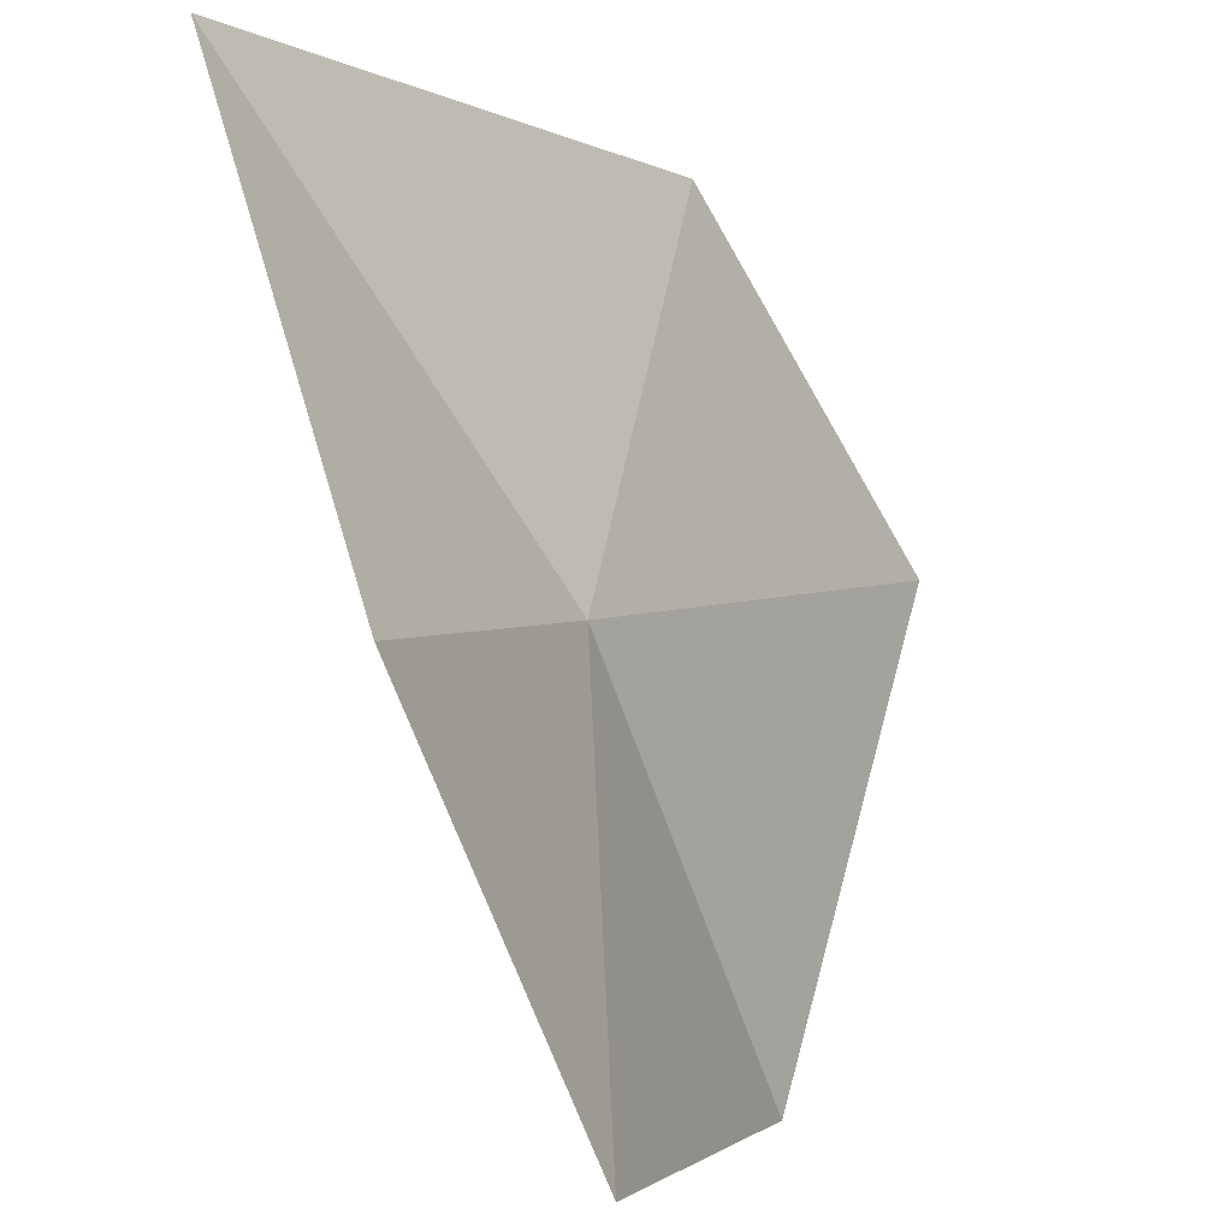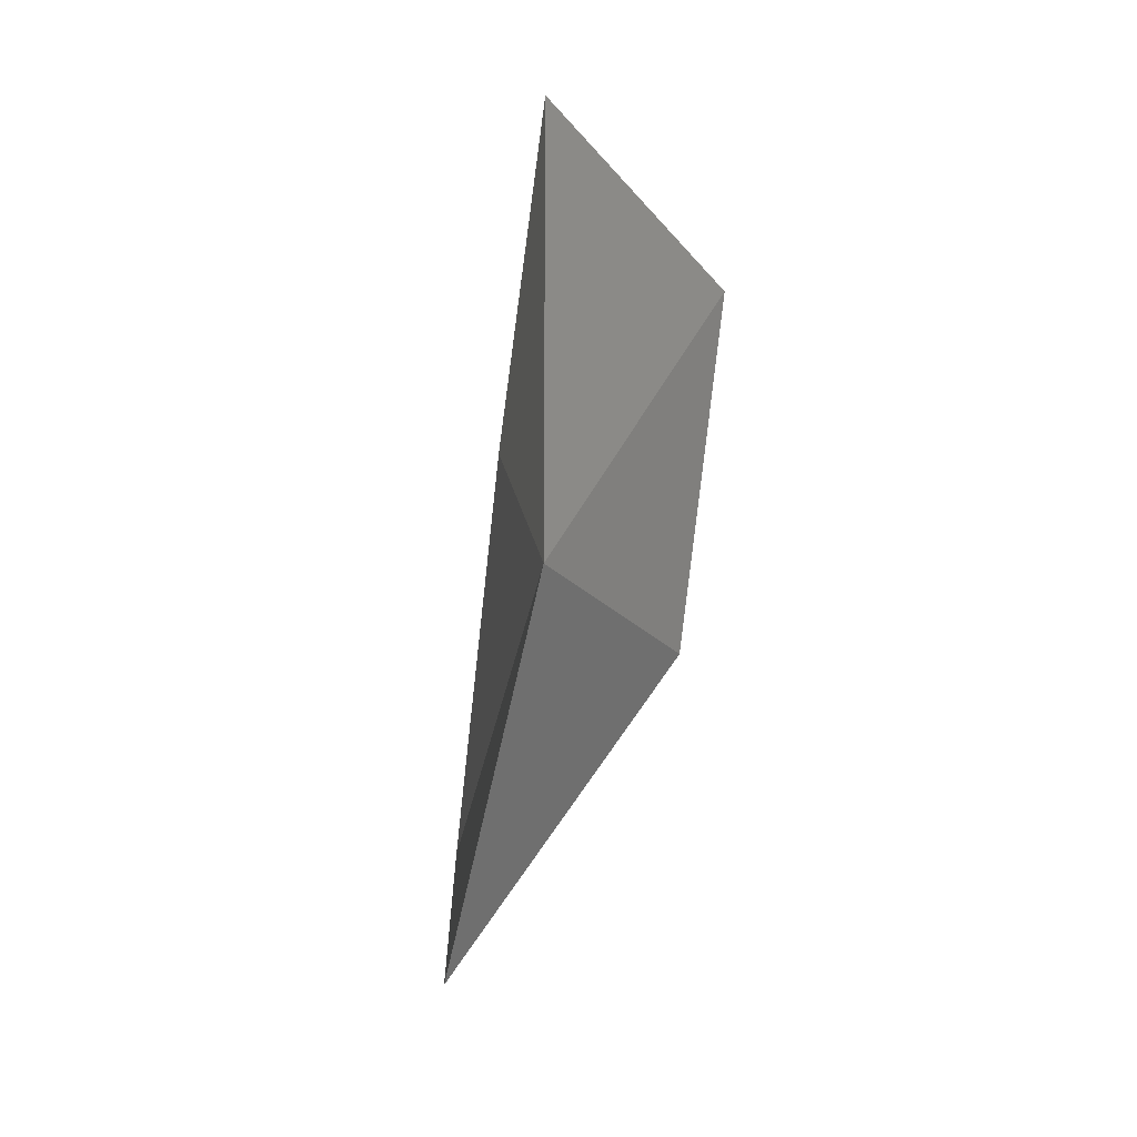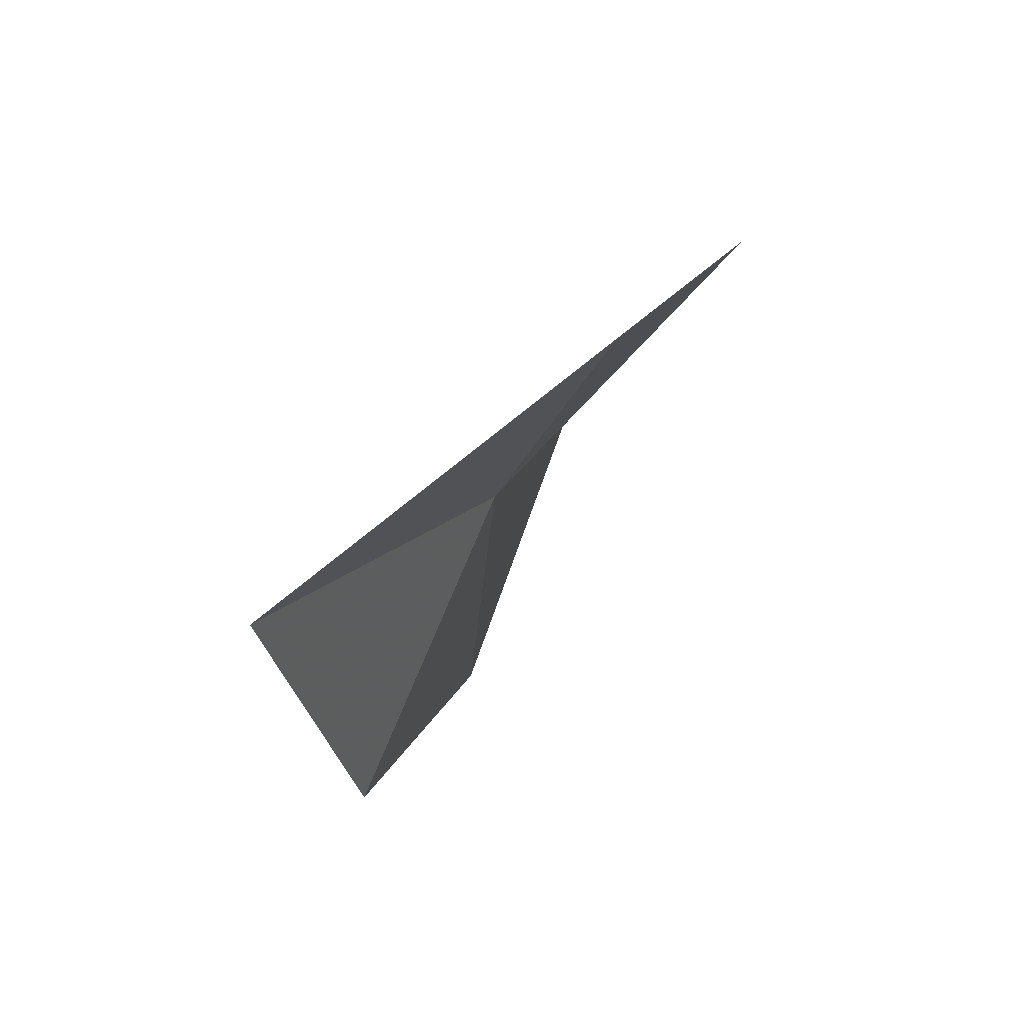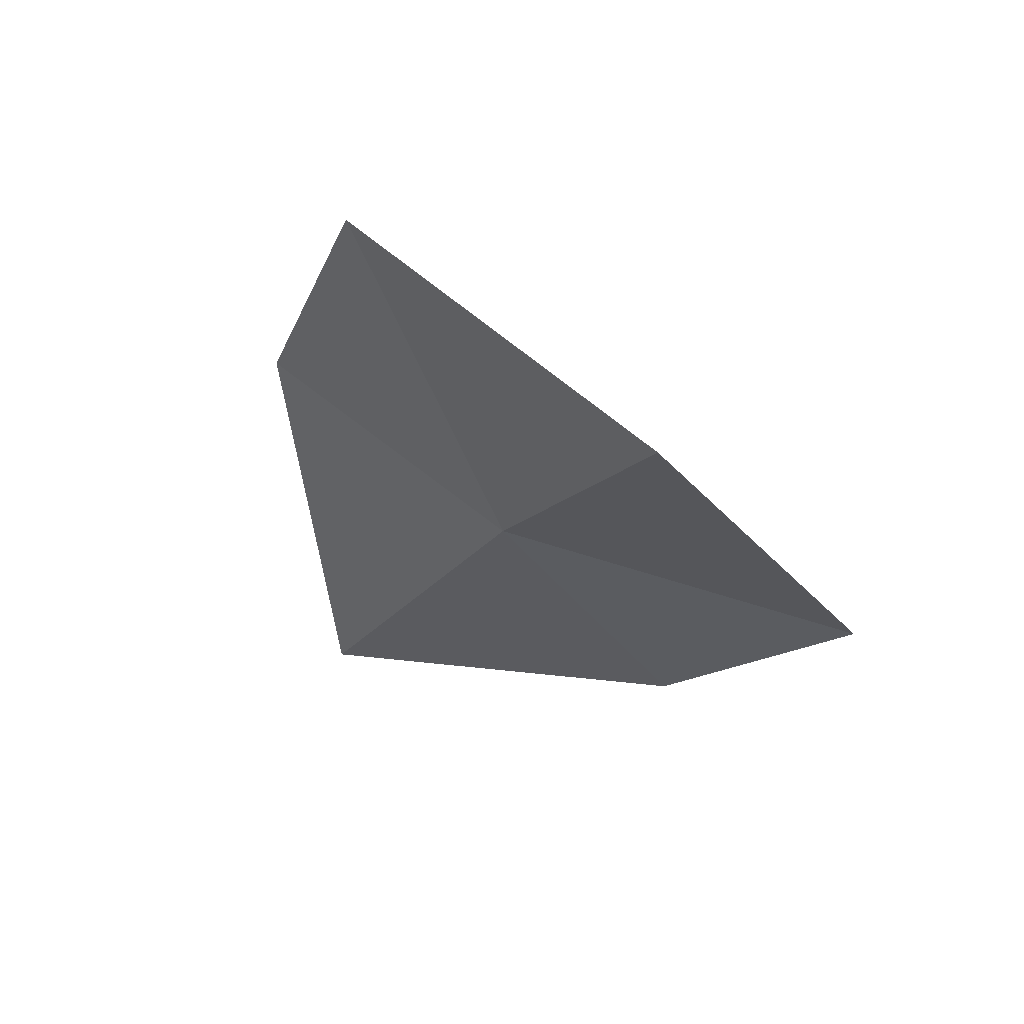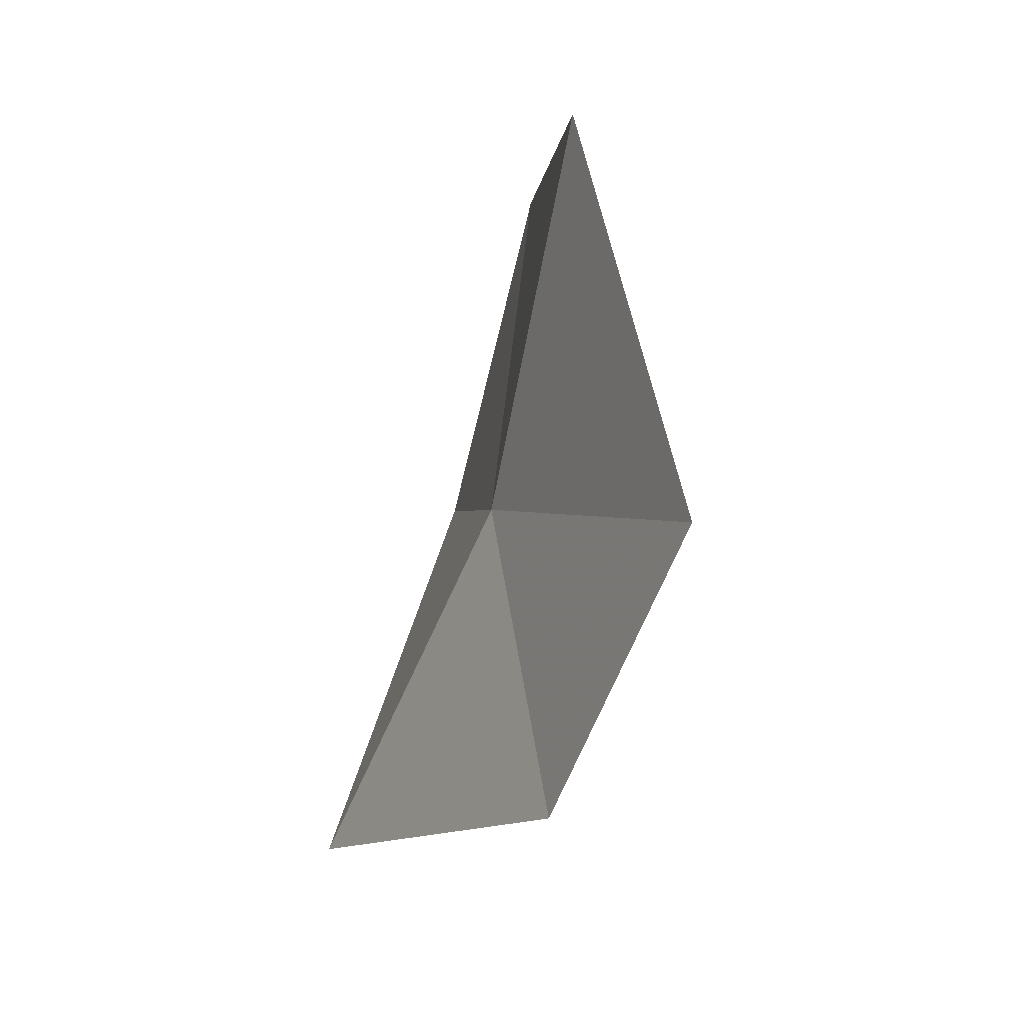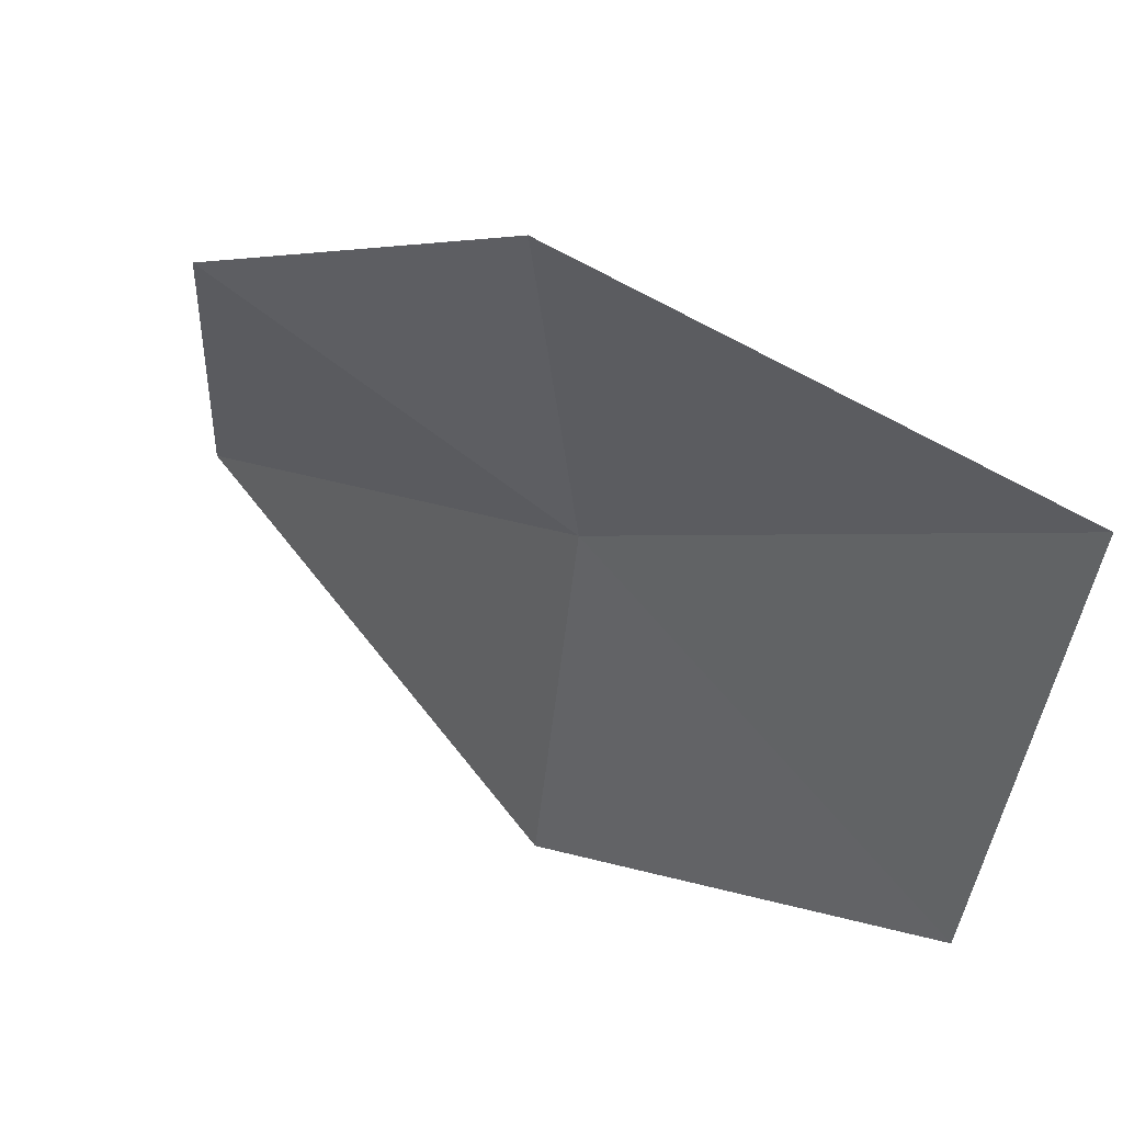
<metadata>
{"format":"obj","ext":"obj","renderer":"f3d","projection":"perspective","resolution":1024,"background":"white","views":[{"elev":-74.3,"azim":5.6,"up":"+Z"},{"elev":-2.0,"azim":45.1,"up":"+Y"},{"elev":-79.8,"azim":-4.7,"up":"+Y"},{"elev":75.9,"azim":-30.4,"up":"+Y"},{"elev":14.6,"azim":11.1,"up":"+Y"},{"elev":19.9,"azim":114.4,"up":"+Z"}]}
</metadata>
<code>
v -0.6504 1.178 0.4966
v -0.6541 1.289 0.3919
v -0.6124 1.337 0.5329
v -0.6927 1.144 0.3767
v -0.7279 1.014 0.4755
v -0.5581 1.205 0.6056
v -0.6128 1.079 0.5731
f 1 3 2
f 1 2 4
f 1 6 3
f 1 7 6
f 1 5 7
f 1 4 5

</code>
